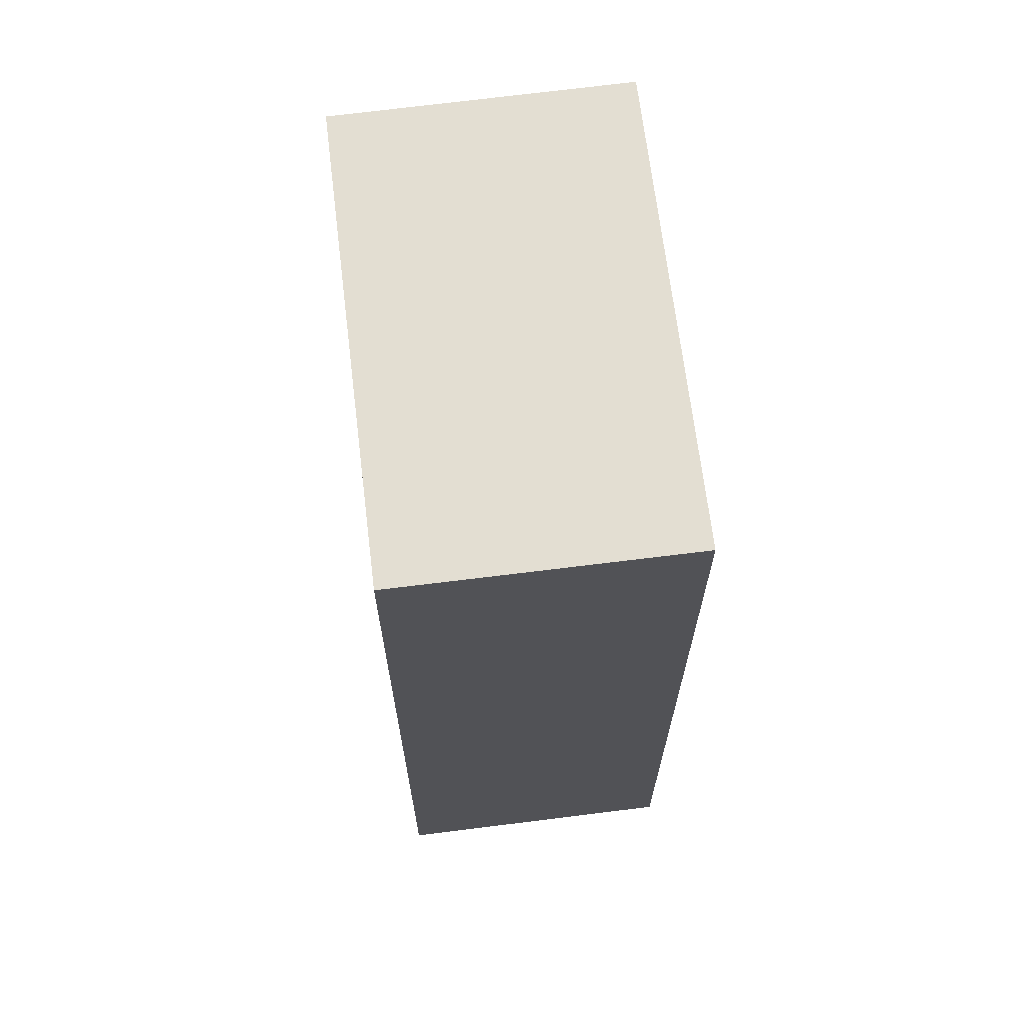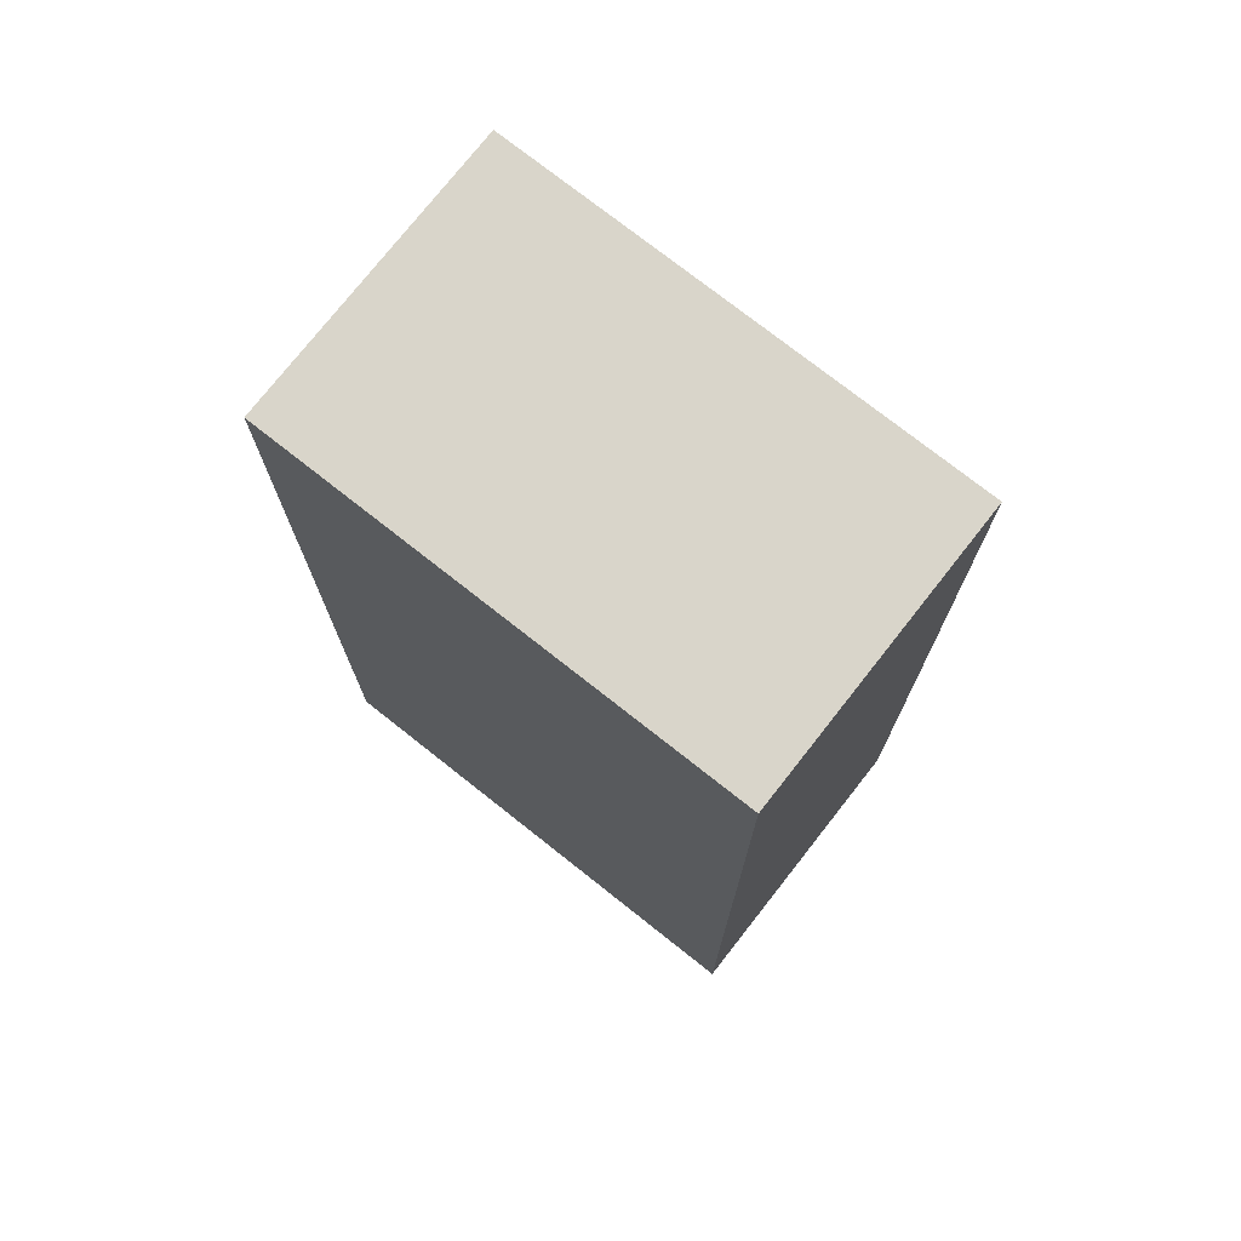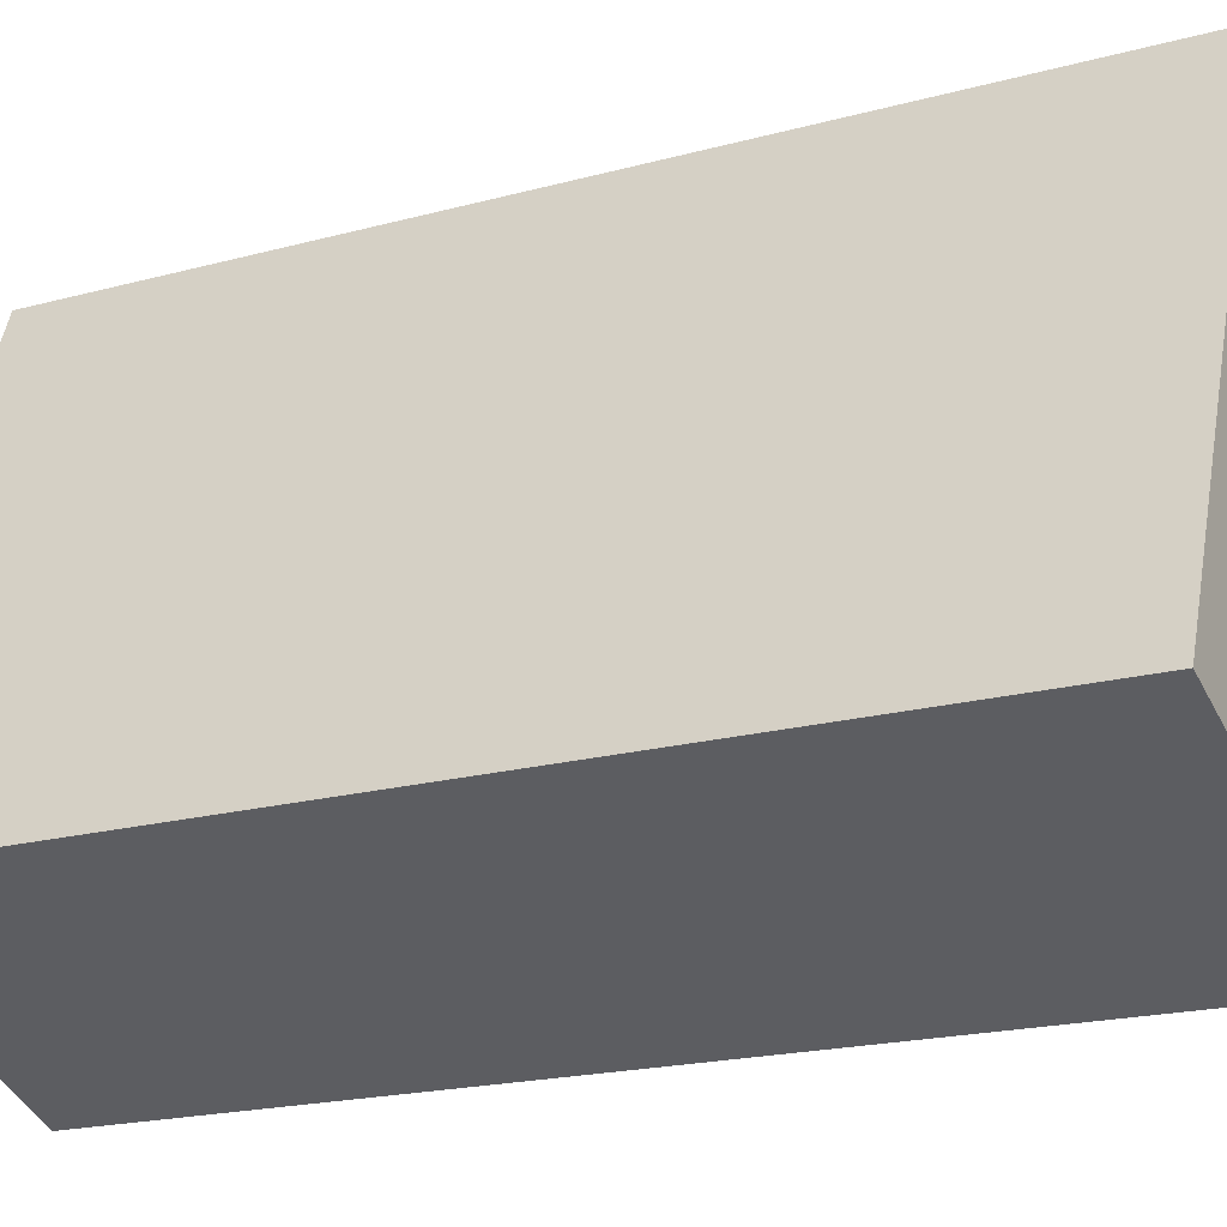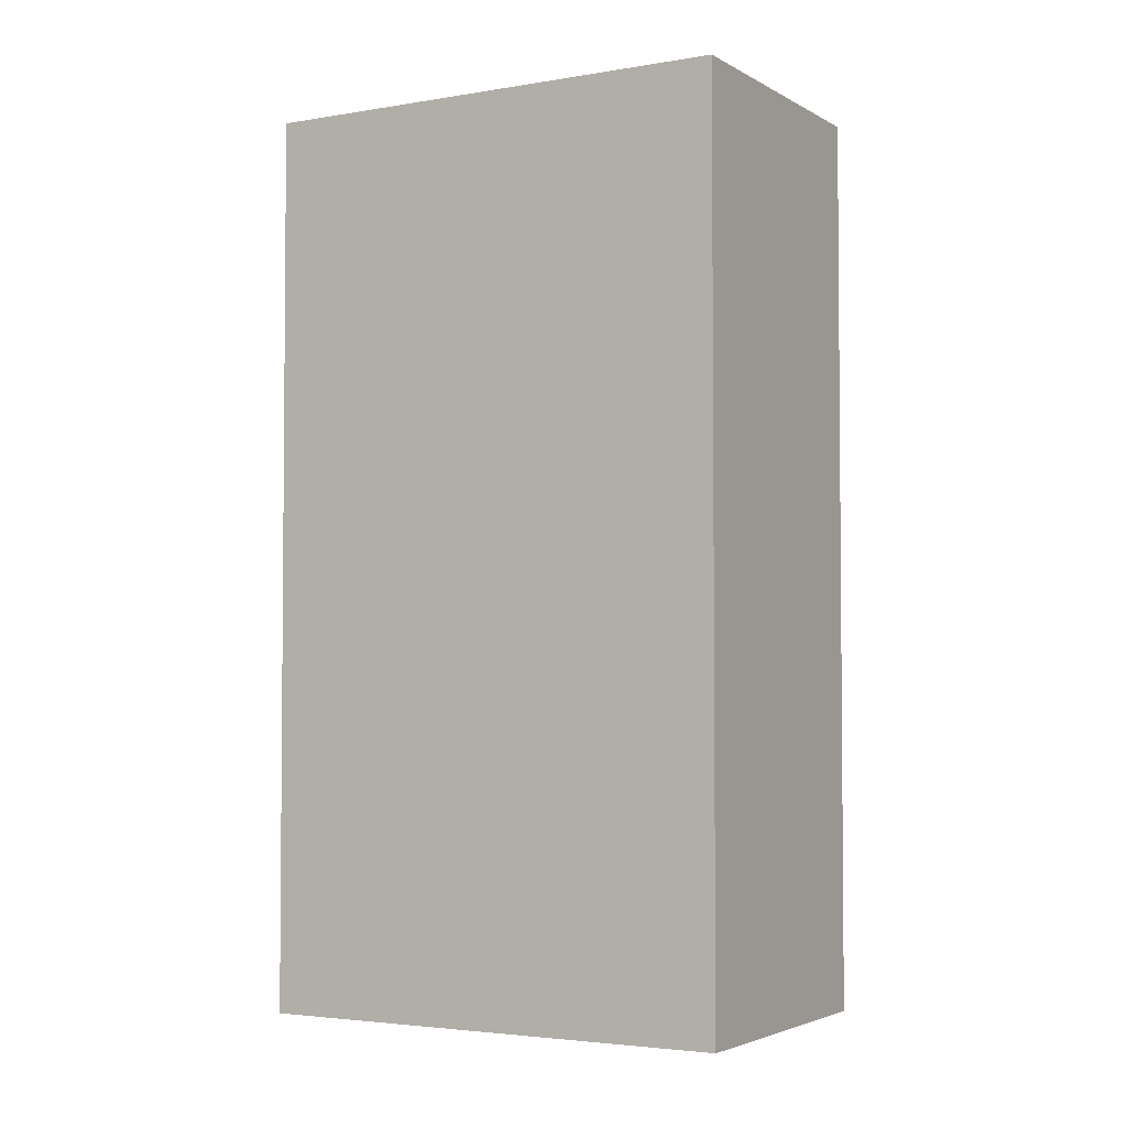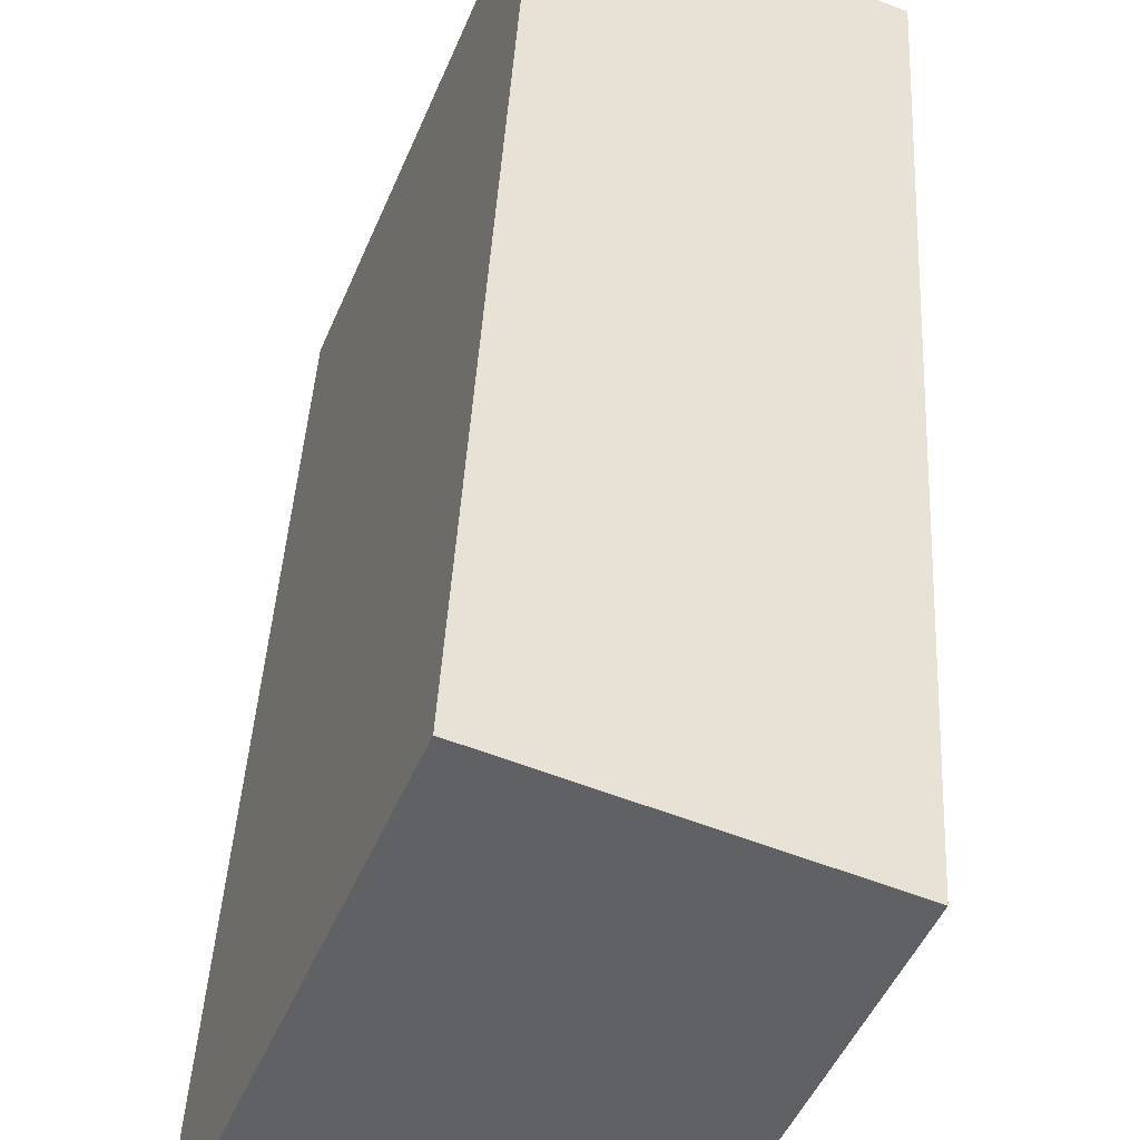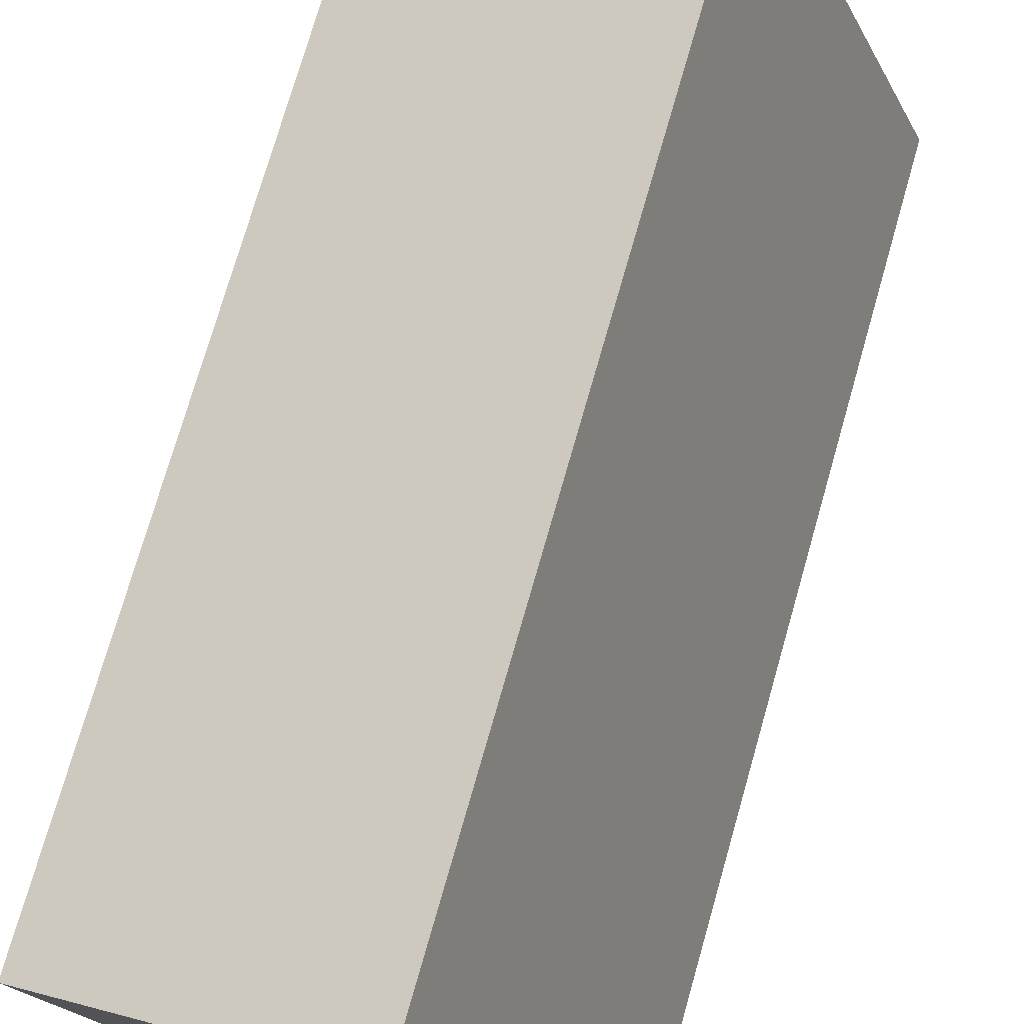
<metadata>
{"format":"obj","ext":"obj","renderer":"f3d","projection":"perspective","resolution":1024,"background":"white","views":[{"elev":67.5,"azim":-165.0,"up":"+Y"},{"elev":74.5,"azim":150.3,"up":"+Y"},{"elev":-18.8,"azim":-62.2,"up":"+Z"},{"elev":-3.3,"azim":-37.9,"up":"+Y"},{"elev":41.5,"azim":3.0,"up":"+Z"},{"elev":74.9,"azim":-164.0,"up":"+Z"}]}
</metadata>
<code>
v  0 3.551 2.174e-16
v  1.795 3.551 1.324
v  1.084 3.551 -0.442
v  0.71 3.551 1.775
v  1.084 2.706e-17 -0.442
v  0 0 0
v  0.71 -1.087e-16 1.775
v  1.795 -8.107e-17 1.324
g defaultobject
f 1 2 3
f 2 1 4
f 5 1 3
f 1 5 6
f 6 4 1
f 4 6 7
f 7 2 4
f 2 7 8
f 8 3 2
f 3 8 5
f 8 6 5
f 6 8 7

</code>
